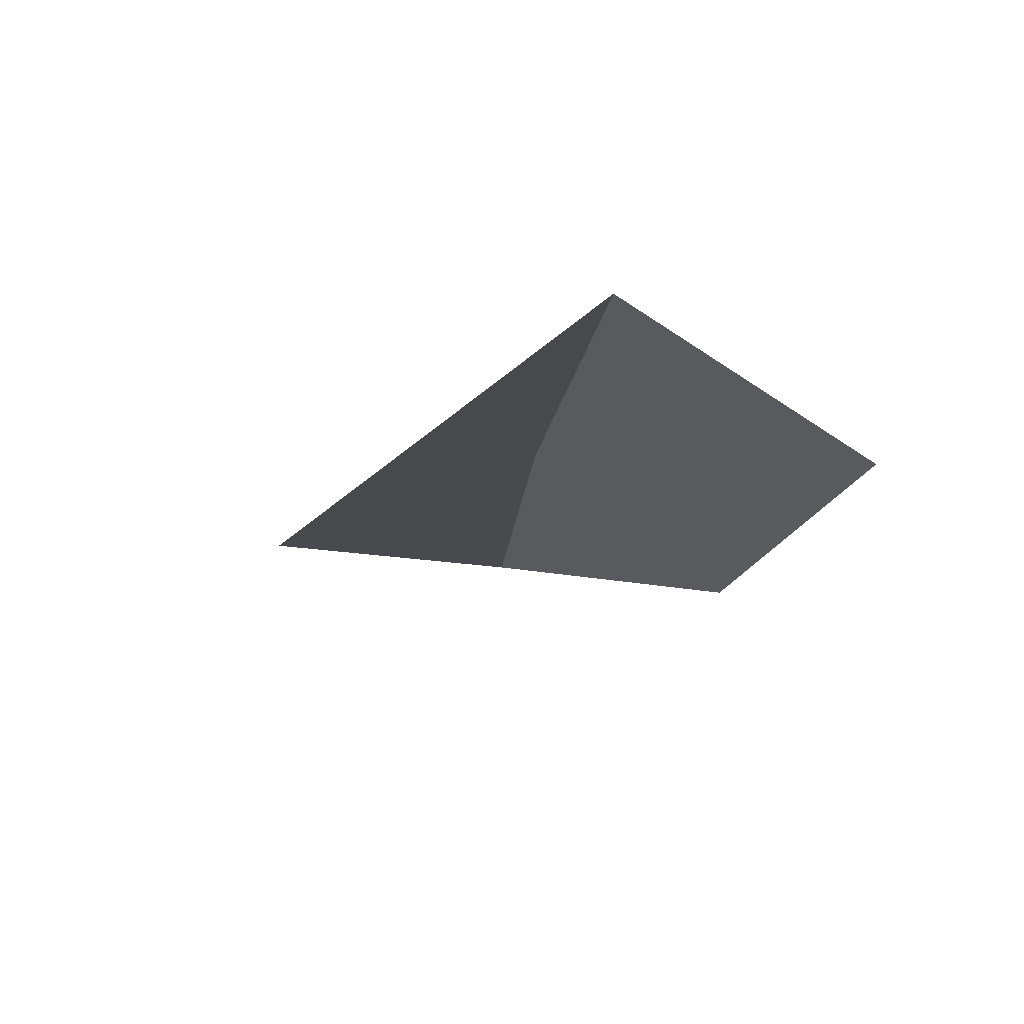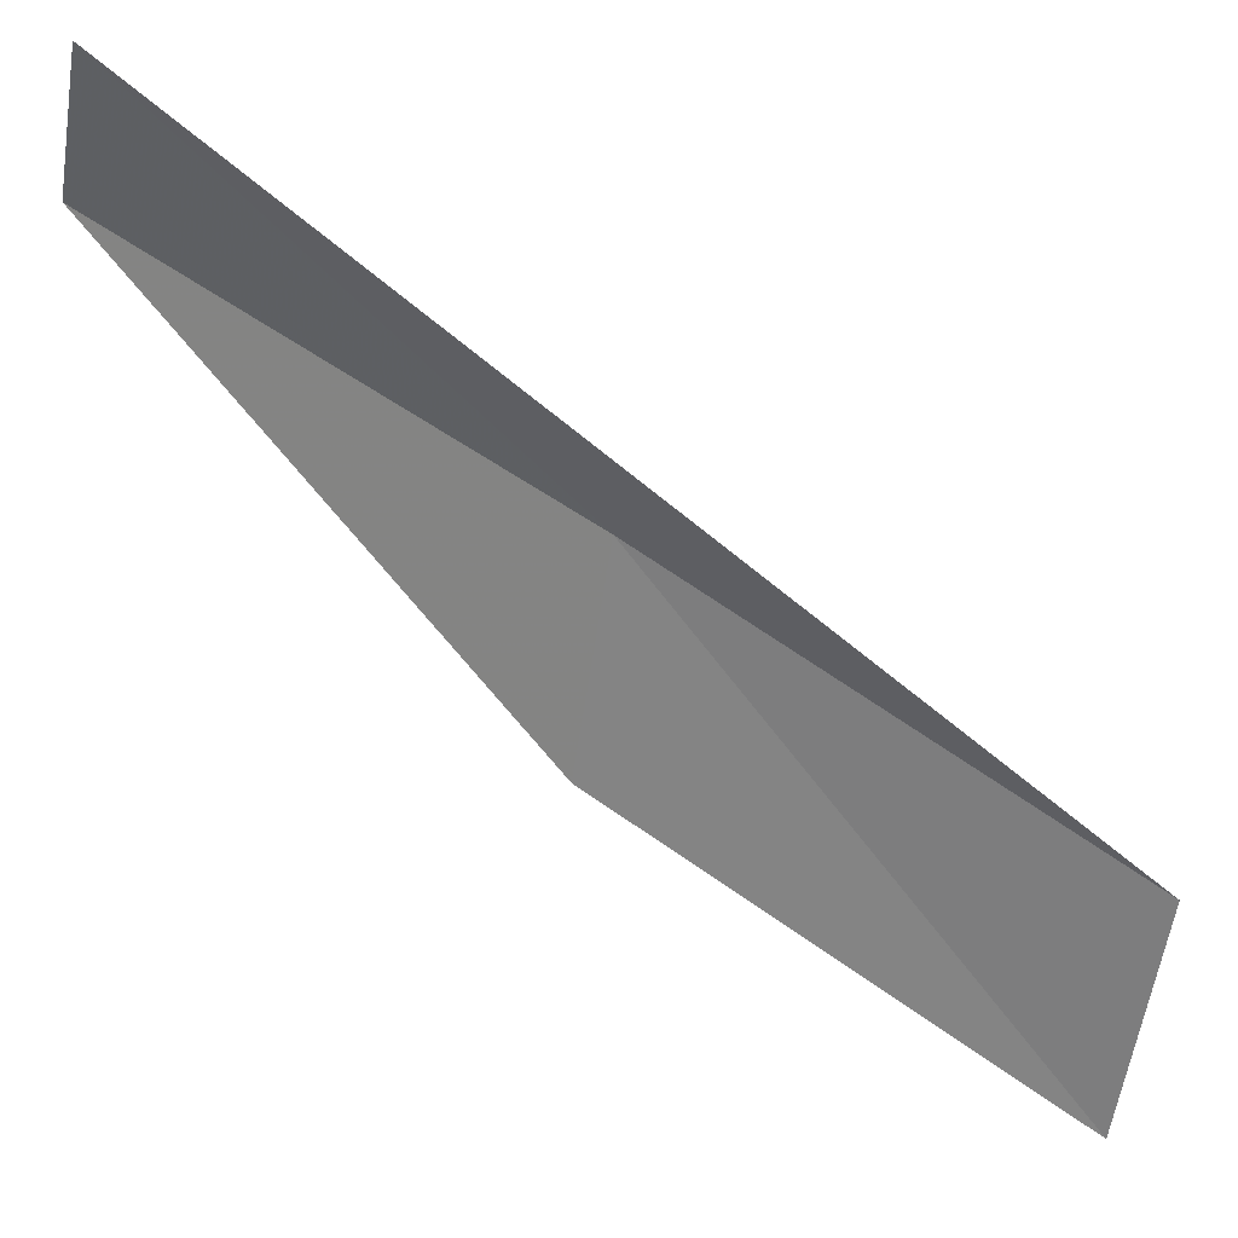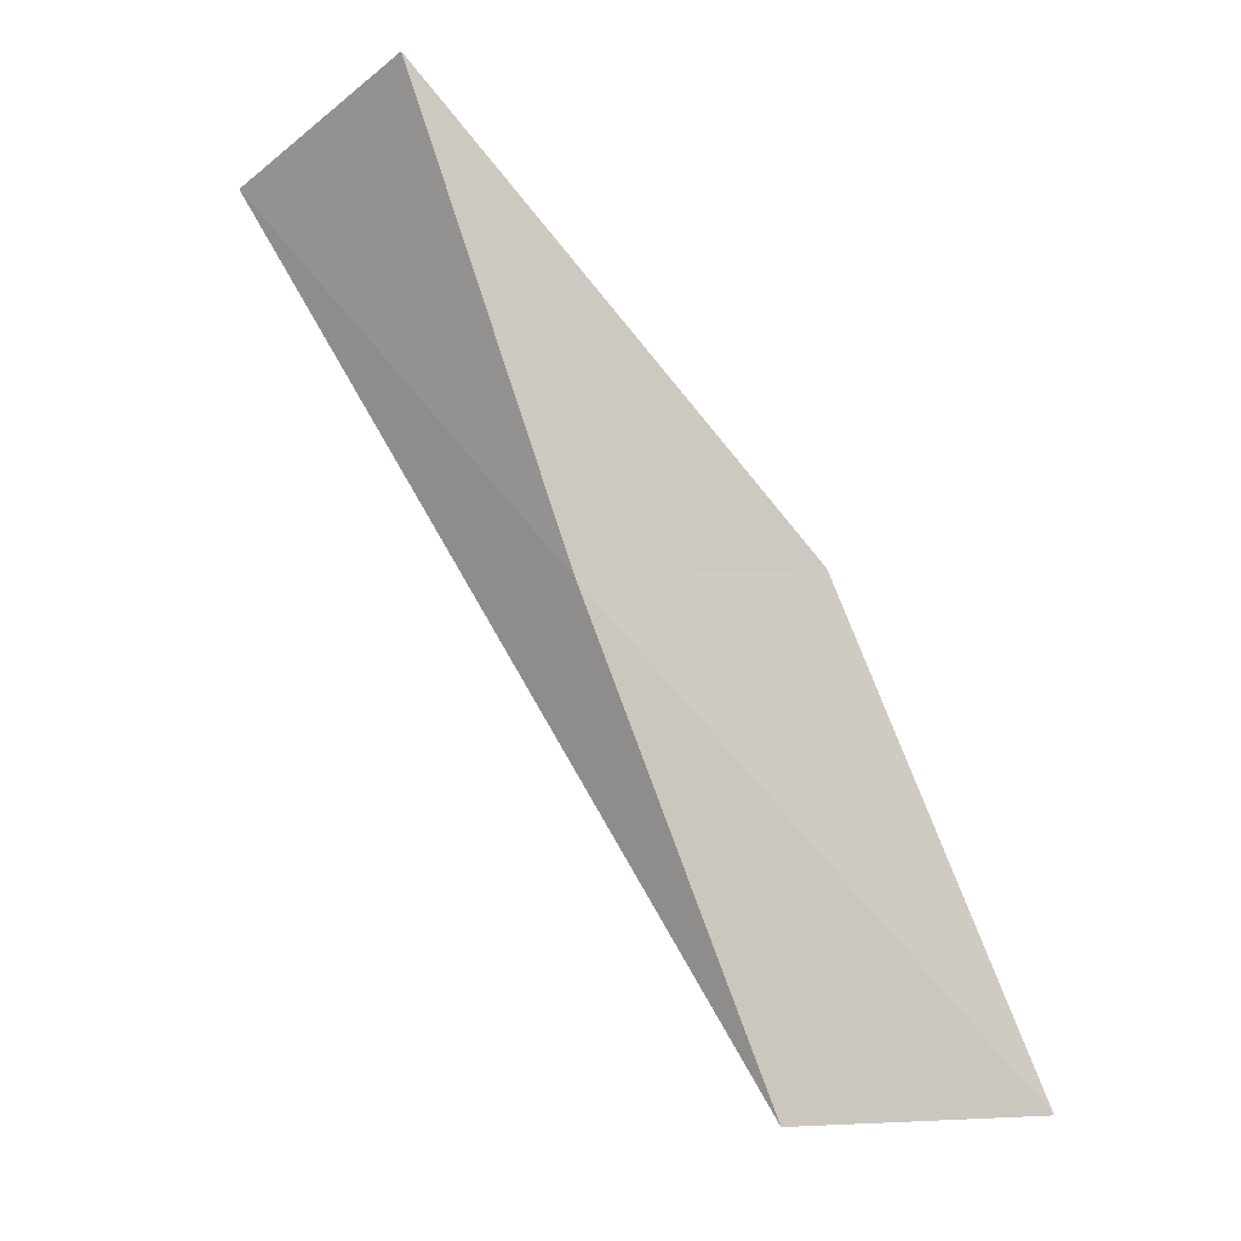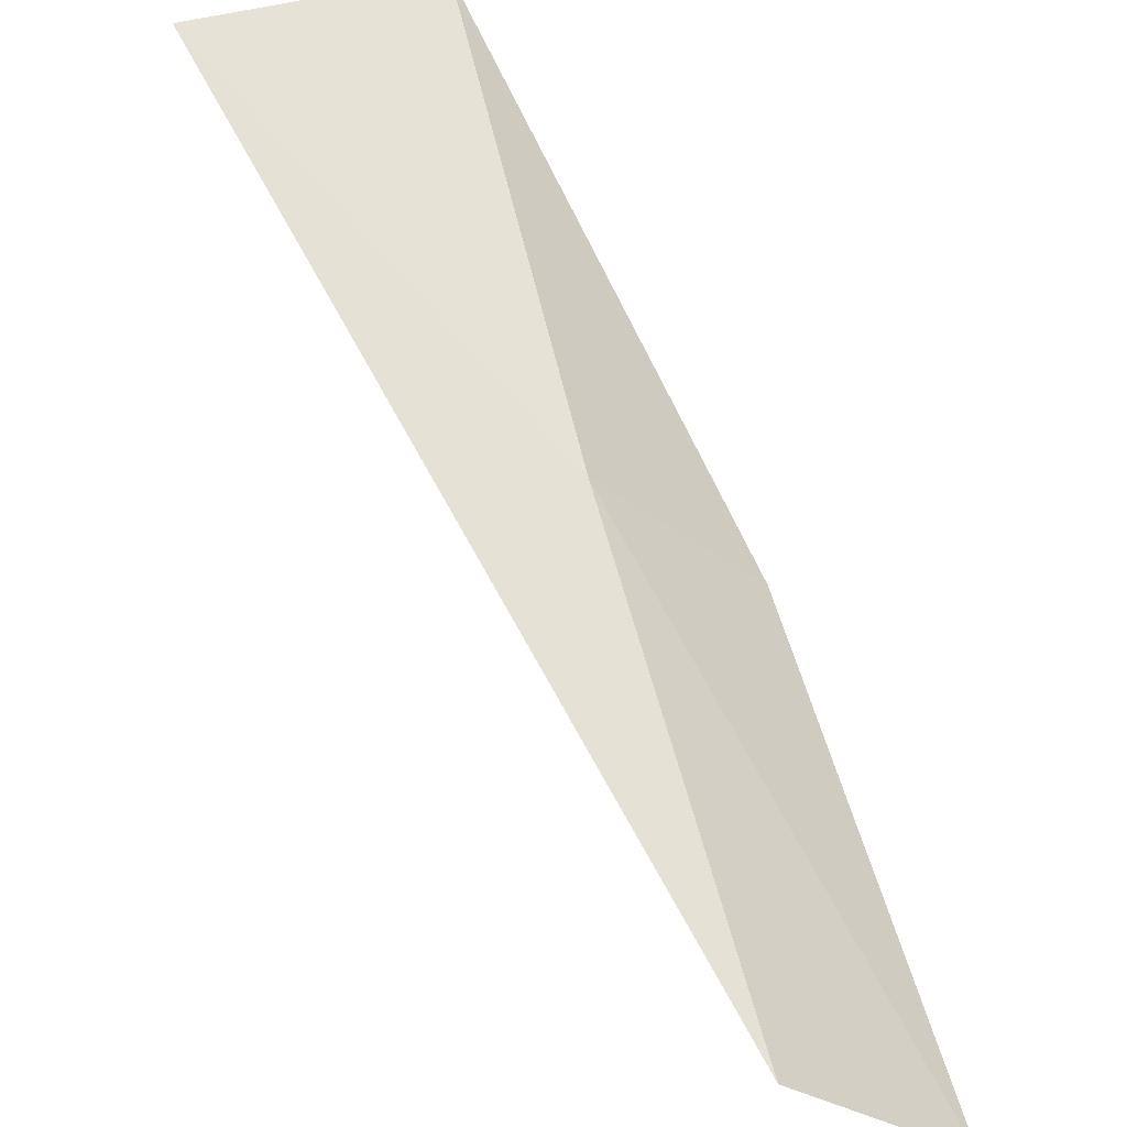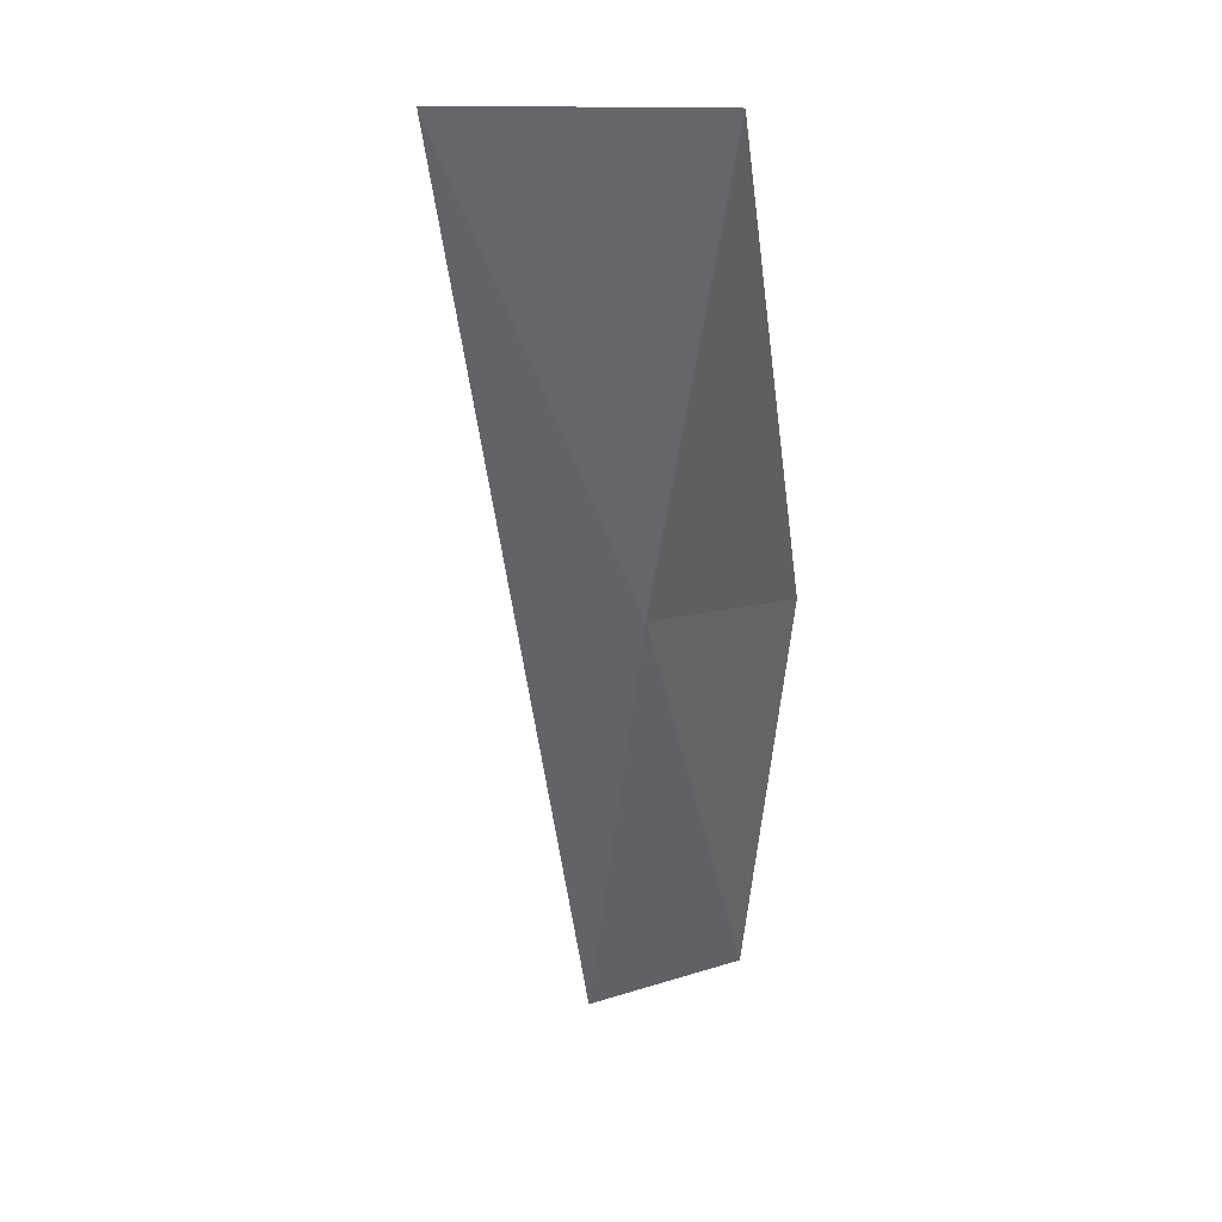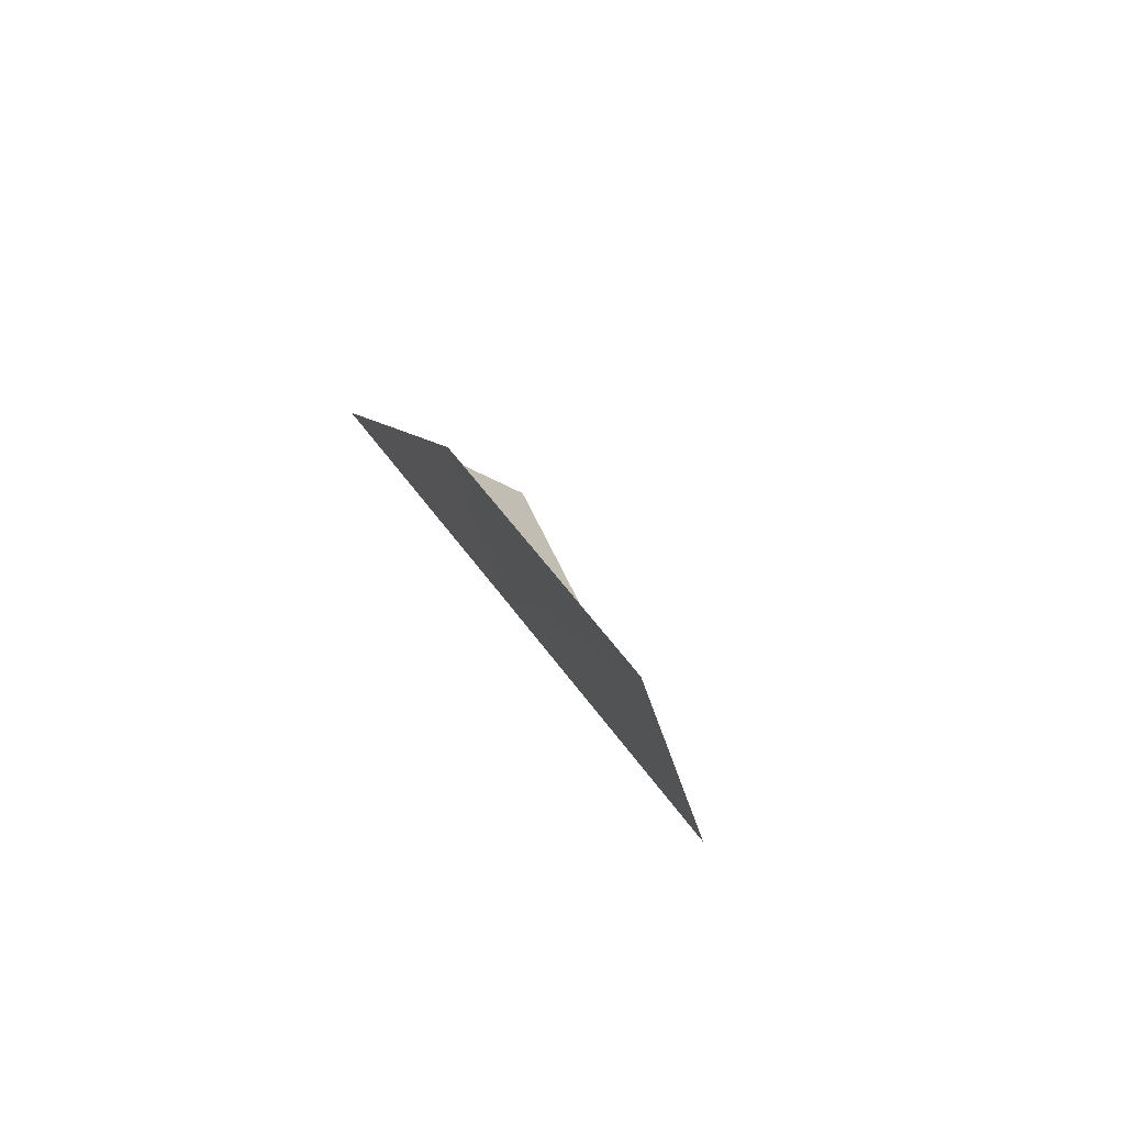
<metadata>
{"format":"obj","ext":"obj","renderer":"f3d","projection":"perspective","resolution":1024,"background":"white","views":[{"elev":-44.4,"azim":170.2,"up":"+Y"},{"elev":-20.9,"azim":78.4,"up":"+Y"},{"elev":-32.0,"azim":-134.4,"up":"+Z"},{"elev":34.4,"azim":158.4,"up":"+Y"},{"elev":7.4,"azim":173.1,"up":"+Z"},{"elev":-40.0,"azim":-37.1,"up":"+Z"}]}
</metadata>
<code>
v 30.69 -25.06 83.55
v 28.95 -26.6 83.55
v 30.26 -22.32 88.06
v 32.89 -22.4 88.06
v 29.01 -29.41 79.05
v 30.91 -27.89 79.05
f 1 3 2
f 1 5 6
f 1 2 5
f 1 4 3
f 1 6 4

</code>
